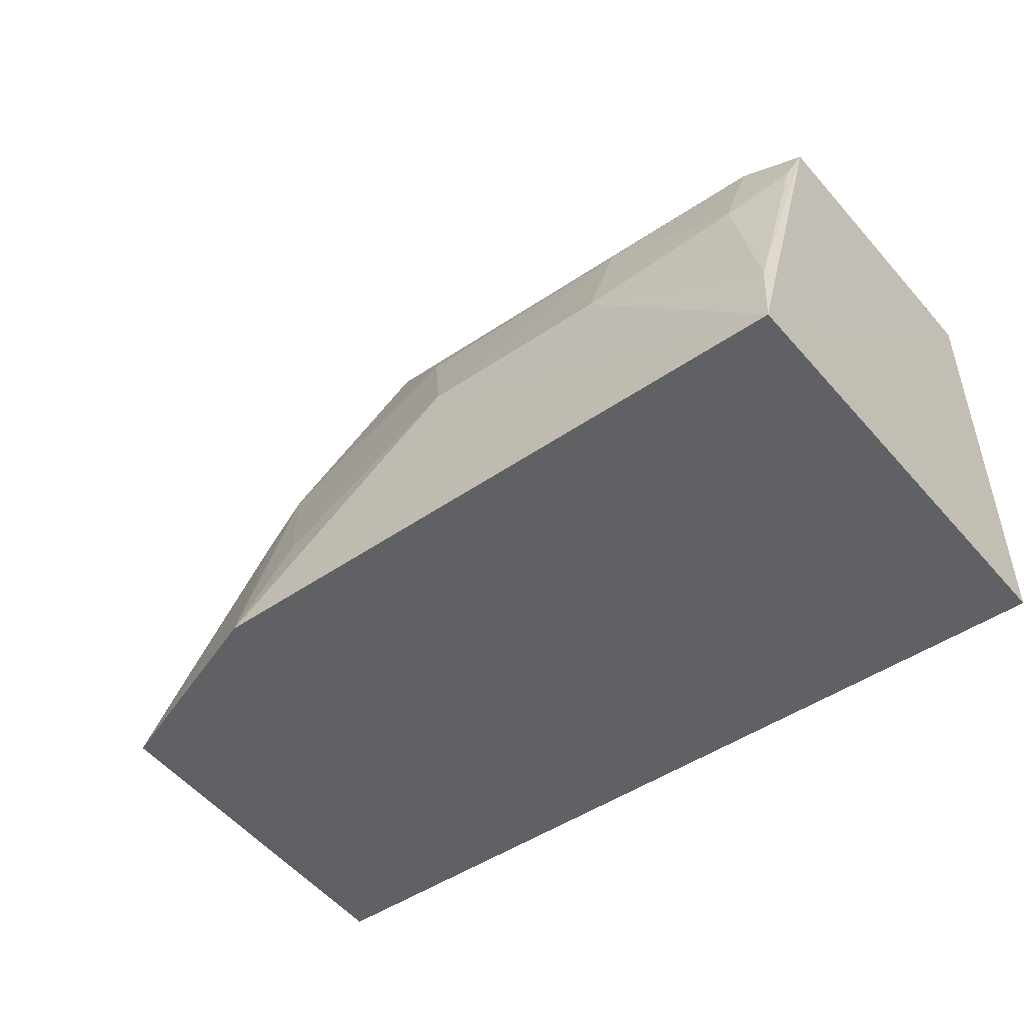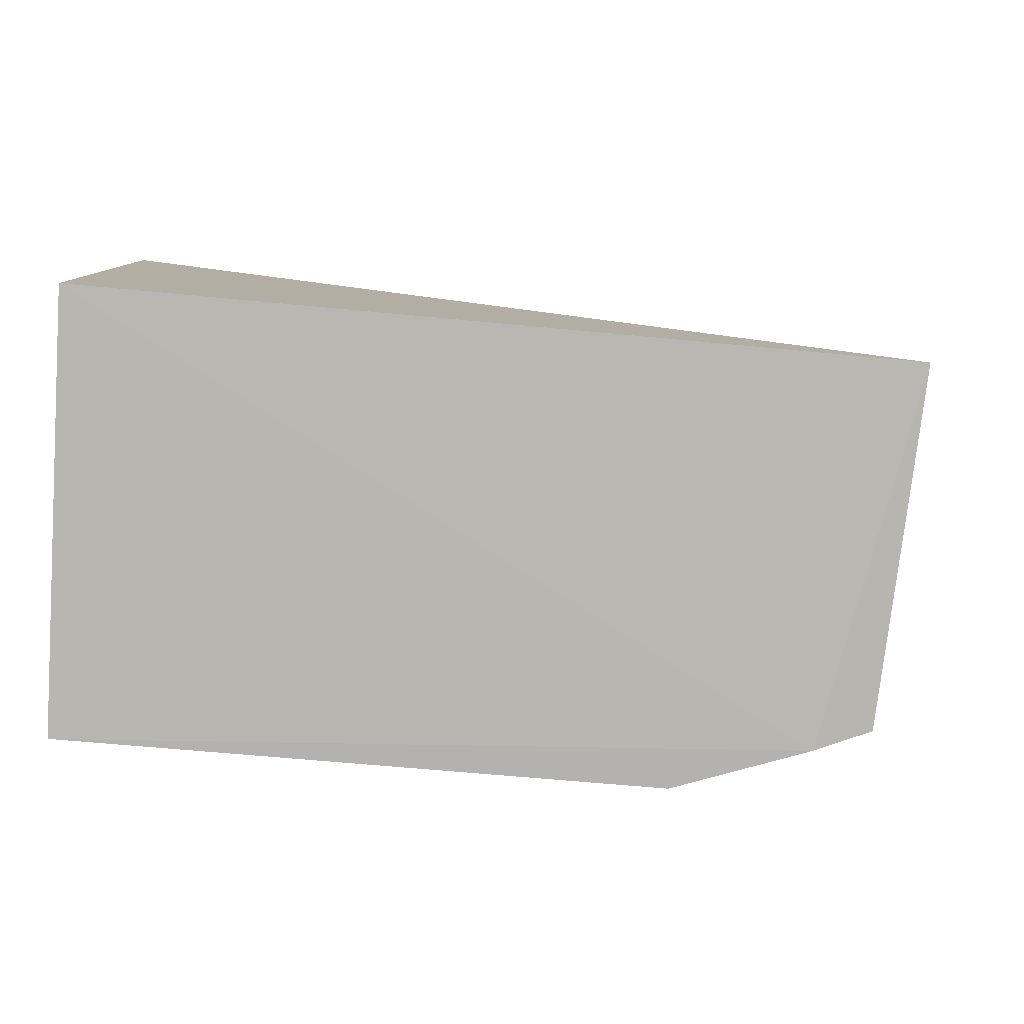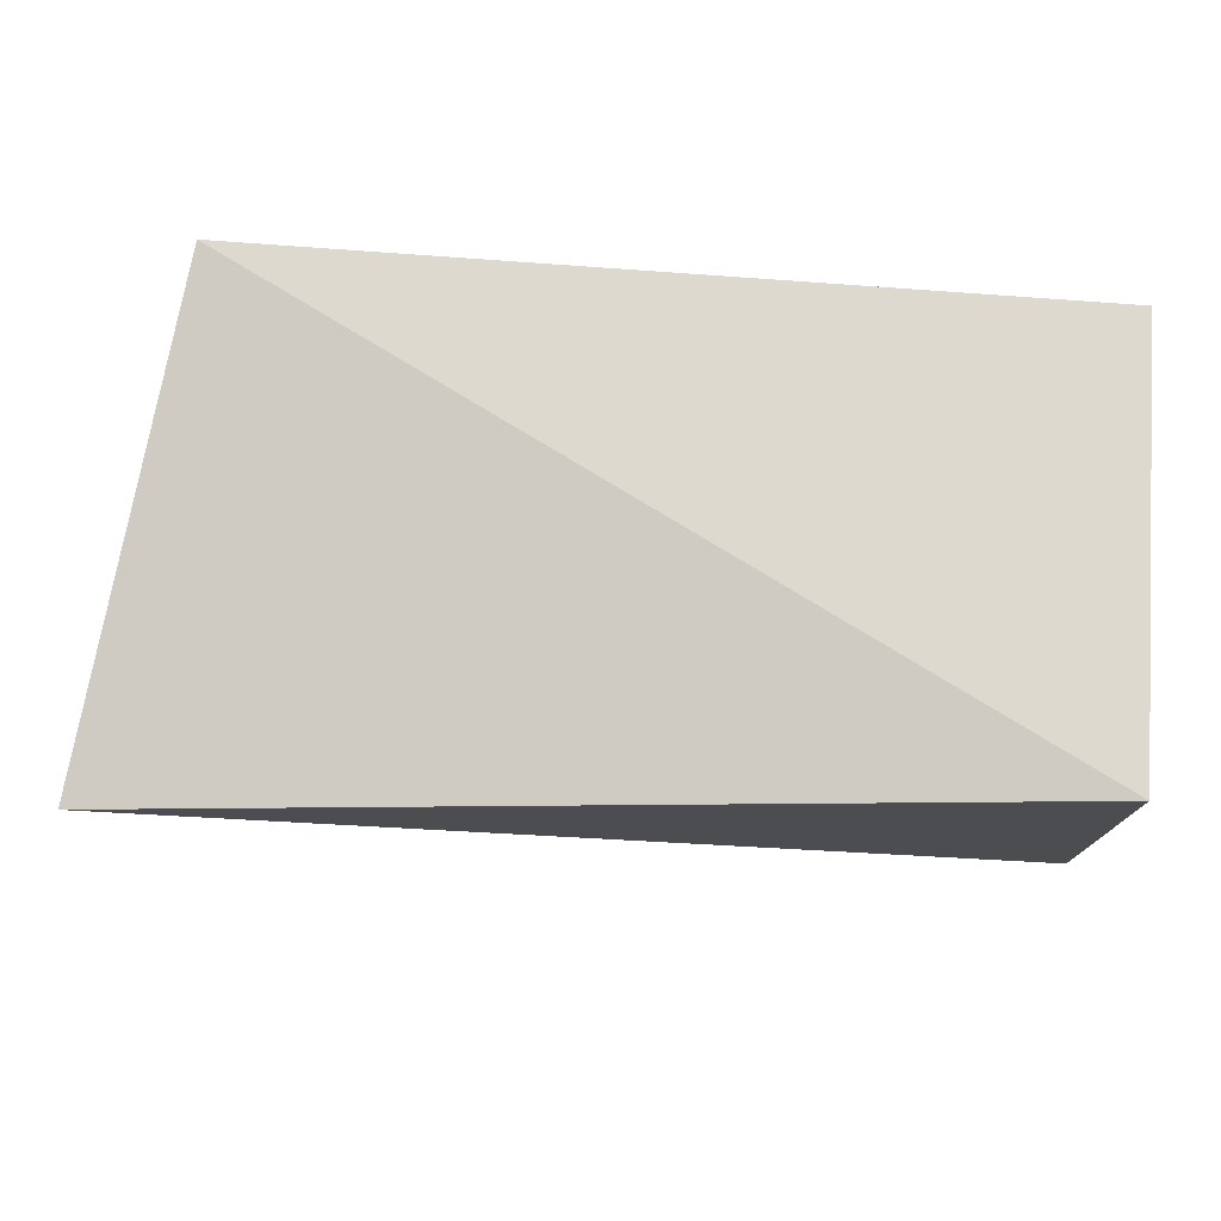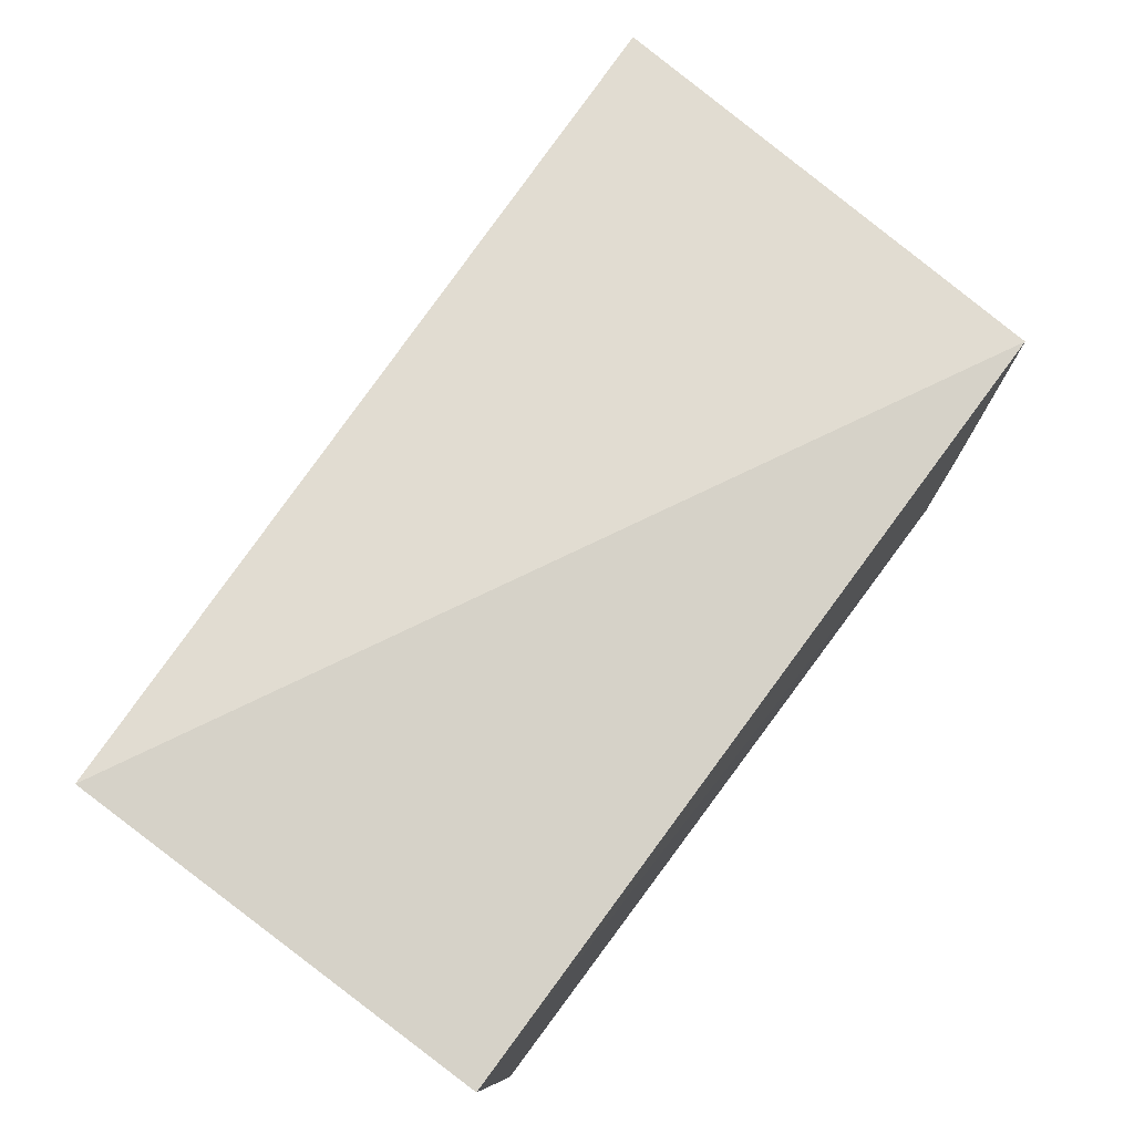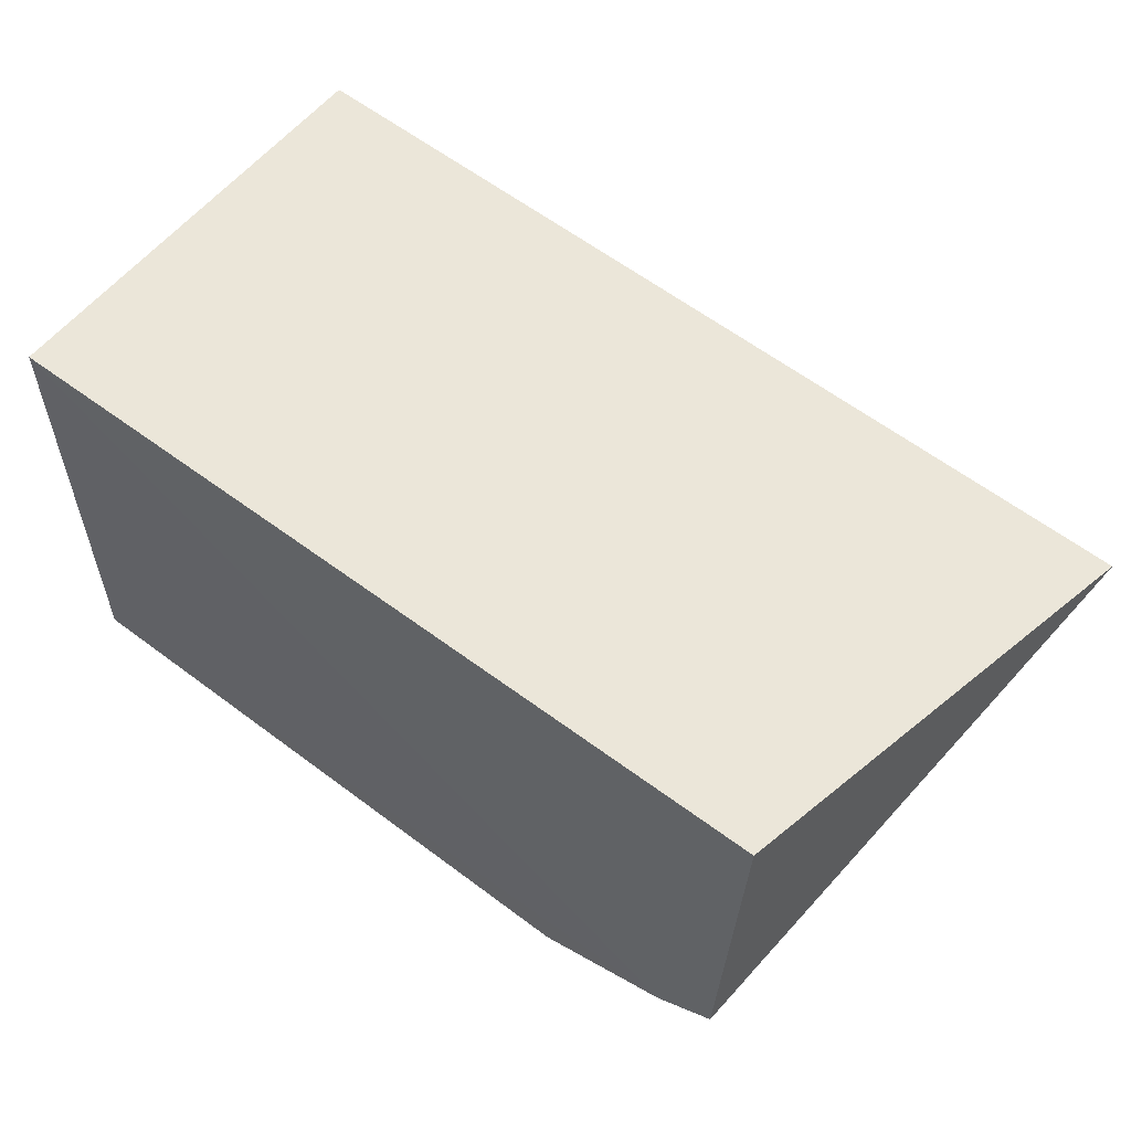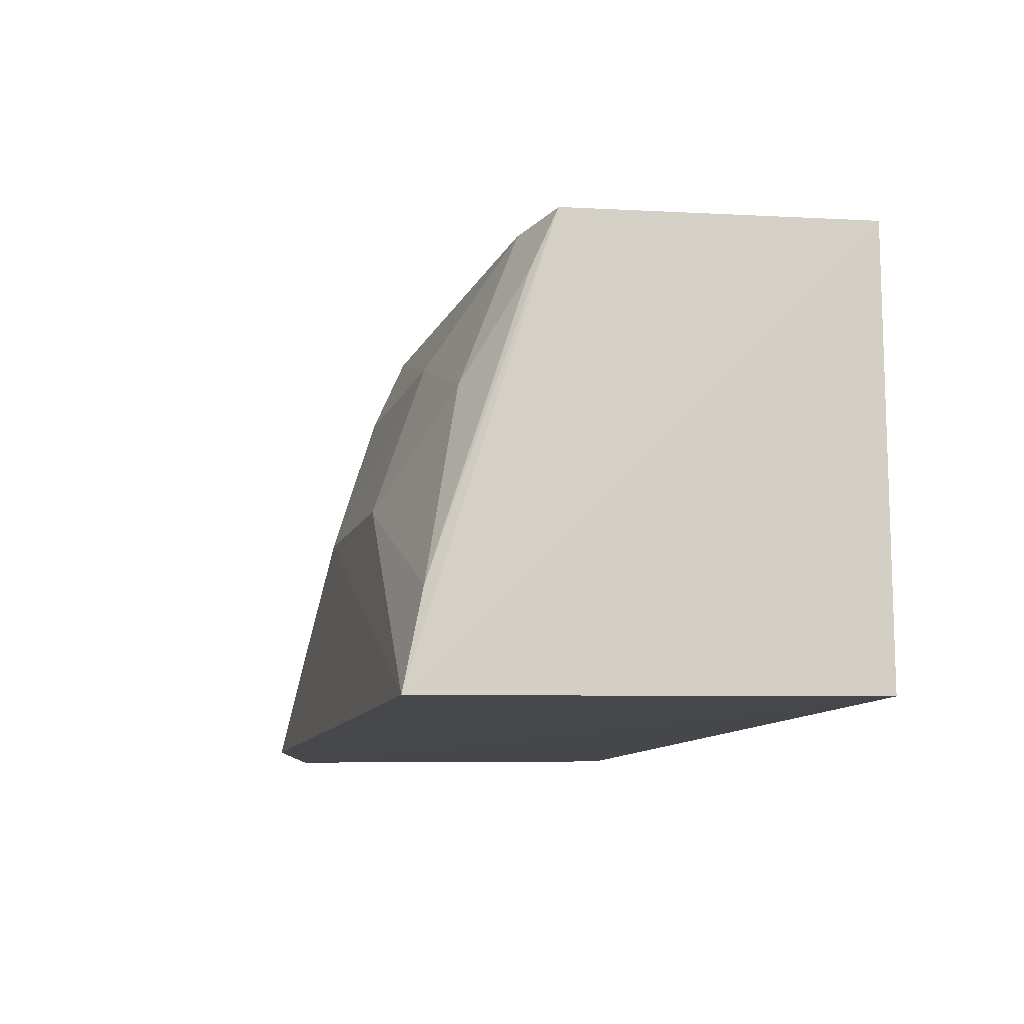
<metadata>
{"format":"obj","ext":"obj","renderer":"f3d","projection":"perspective","resolution":1024,"background":"white","views":[{"elev":-49.0,"azim":36.7,"up":"+Z"},{"elev":-80.0,"azim":174.8,"up":"+Z"},{"elev":71.7,"azim":4.4,"up":"+Y"},{"elev":77.8,"azim":126.6,"up":"+Y"},{"elev":57.2,"azim":-142.0,"up":"+Y"},{"elev":-11.2,"azim":73.8,"up":"+Z"}]}
</metadata>
<code>
v 0.1063 -0.3099 0.004335
v 0.1044 -0.3037 0.0332
v -0.0829 -0.3082 0.003506
v -0.1687 -0.2039 0.1601
v 0.1107 -0.1722 0.007576
v -0.05039 -0.2741 0.1358
v -0.009522 -0.3055 0.06311
v 0.1107 -0.1722 0.1439
v -0.1253 -0.2923 0.003246
v 0.04828 -0.3056 0.0634
v -0.08198 -0.2888 0.07814
v 0.1074 -0.2673 0.1397
v -0.1468 -0.1722 0.007576
v 0.04785 -0.2904 0.1071
v -0.02394 -0.2899 0.1066
v -0.06684 -0.304 0.0327
v -0.09367 -0.2888 0.06292
v -0.09333 -0.2602 0.1363
v 0.09027 -0.2911 0.09172
v -0.143 -0.2849 0.004911
v 0.08967 -0.2739 0.1364
v -0.136 -0.2606 0.09005
v 0.1051 -0.275 0.1216
v -0.1076 -0.2734 0.09002
v -0.1379 -0.2739 0.04682
v -0.123 -0.2458 0.1359
v -0.09258 -0.2737 0.1053
v -0.1387 -0.2356 0.138
v -0.1356 -0.2461 0.1206
f 7 3 1
f 8 1 5
f 9 5 1
f 9 1 3
f 10 7 1
f 10 1 2
f 12 2 1
f 12 1 8
f 12 8 4
f 12 4 6
f 13 8 5
f 13 4 8
f 13 5 9
f 14 7 10
f 15 11 7
f 15 6 11
f 15 14 6
f 15 7 14
f 16 11 3
f 16 3 7
f 16 7 11
f 17 9 3
f 17 3 11
f 18 11 6
f 18 6 4
f 19 10 2
f 19 14 10
f 20 13 9
f 20 4 13
f 20 9 17
f 21 12 6
f 21 6 14
f 21 19 12
f 21 14 19
f 22 4 20
f 23 19 2
f 23 2 12
f 23 12 19
f 24 22 17
f 24 17 11
f 24 18 22
f 25 22 20
f 25 20 17
f 25 17 22
f 26 22 18
f 26 18 4
f 27 24 11
f 27 11 18
f 27 18 24
f 28 26 4
f 28 4 22
f 29 28 22
f 29 22 26
f 29 26 28

</code>
